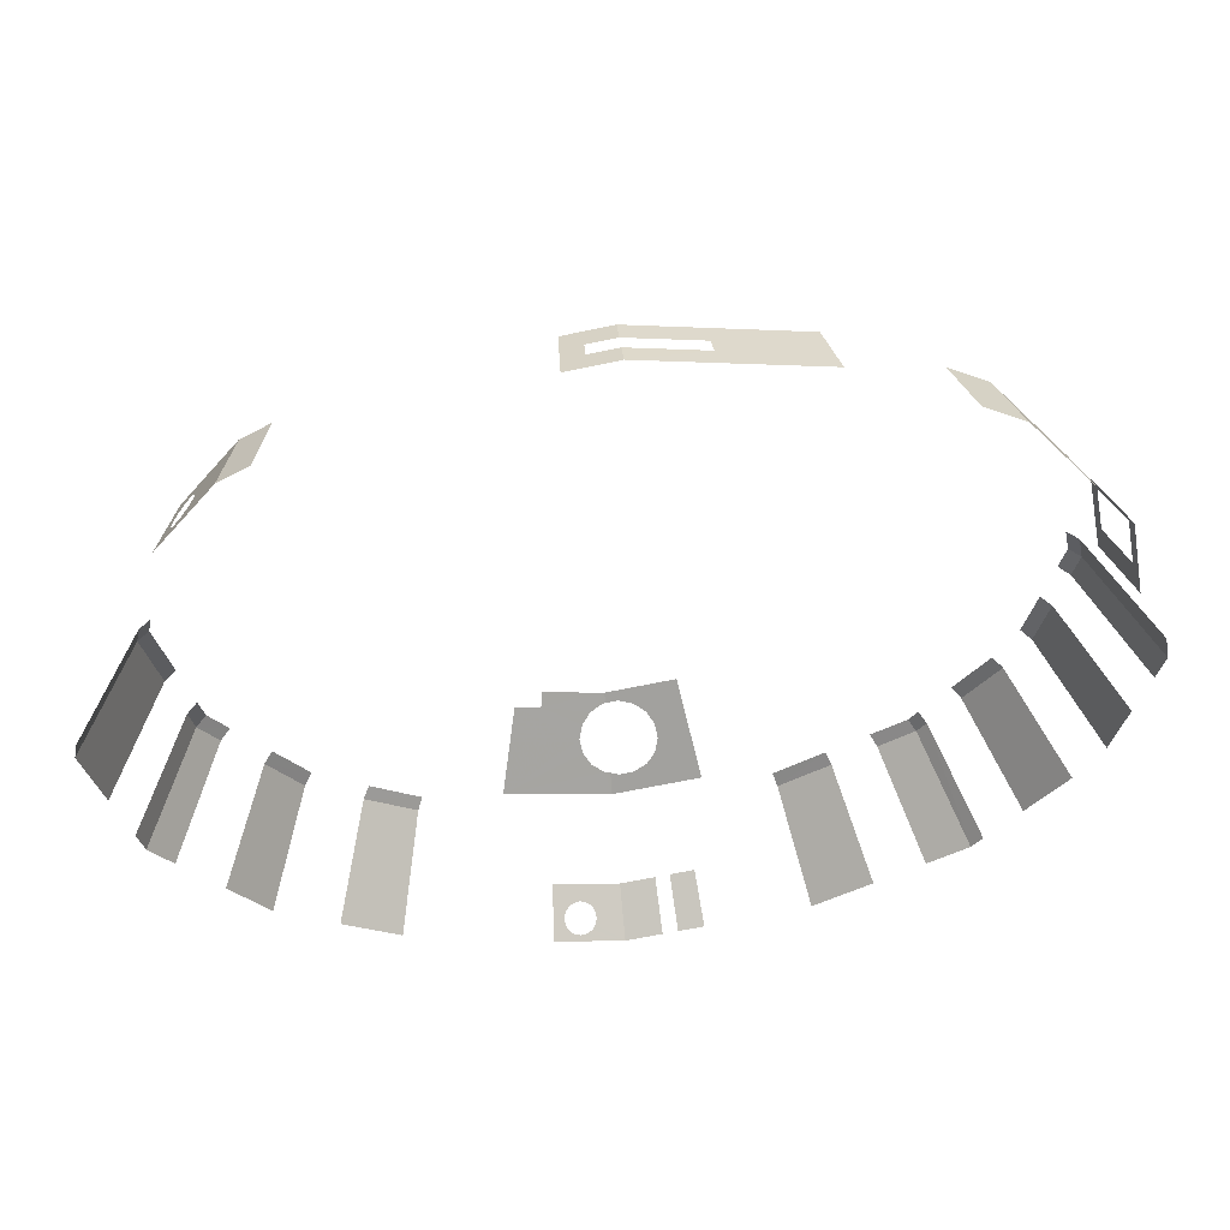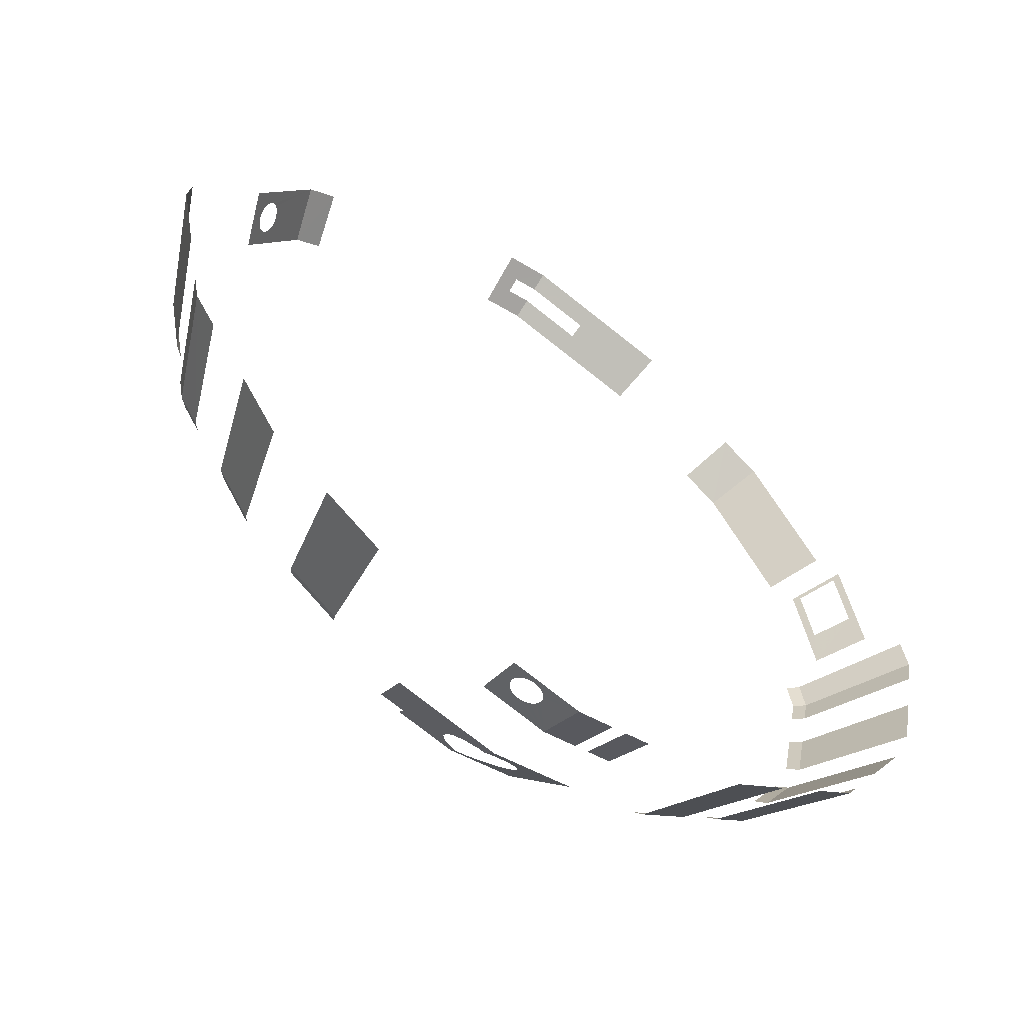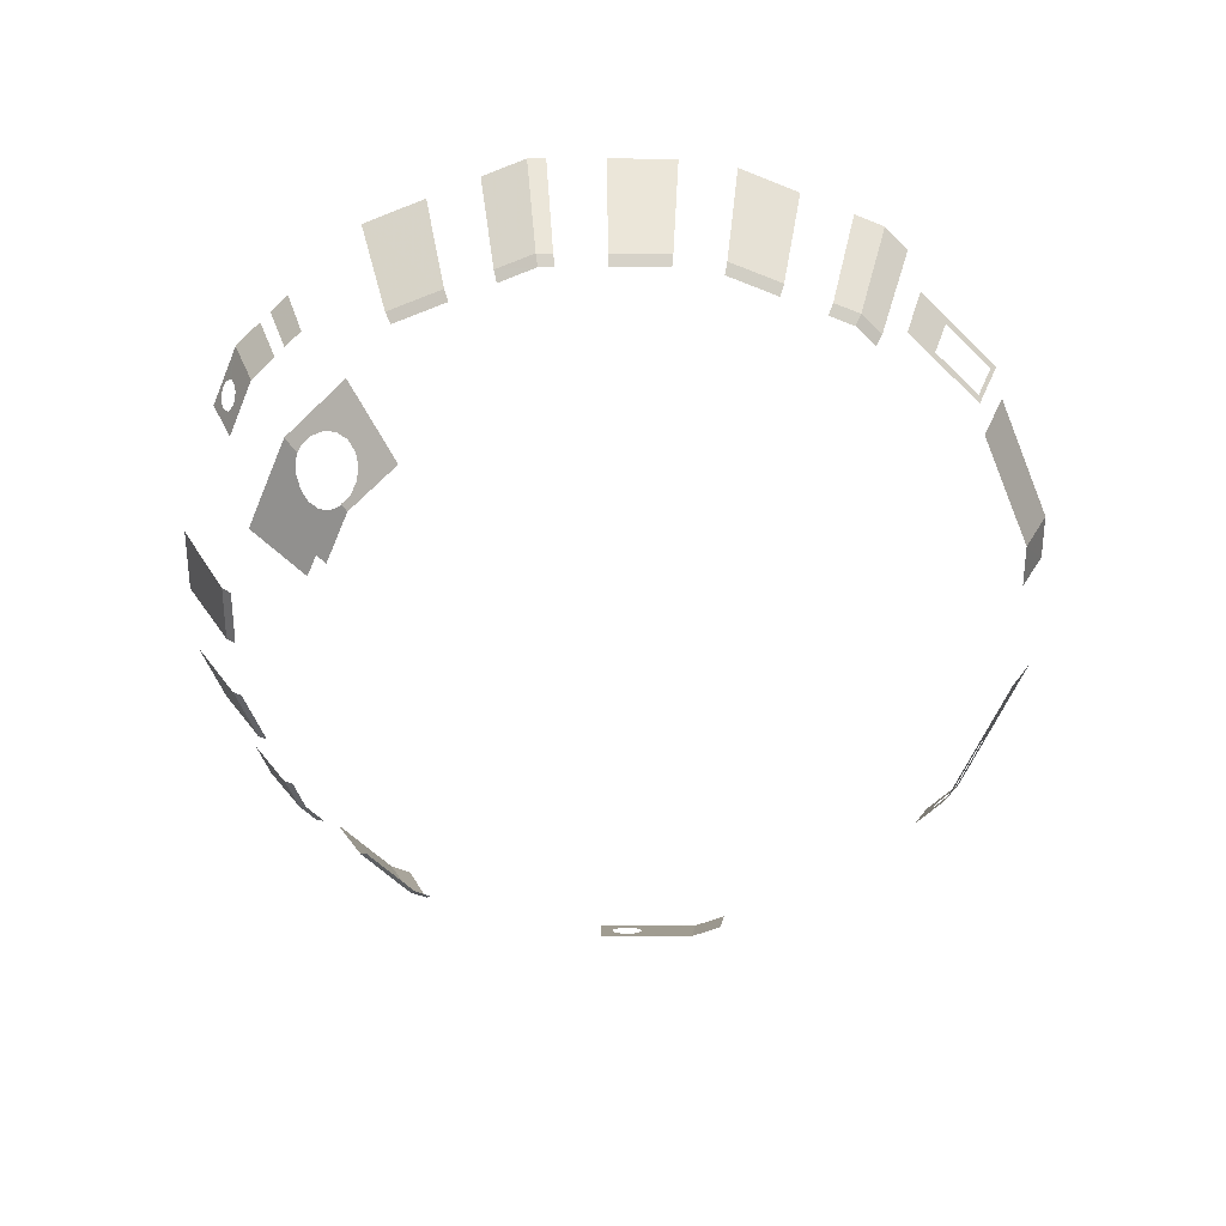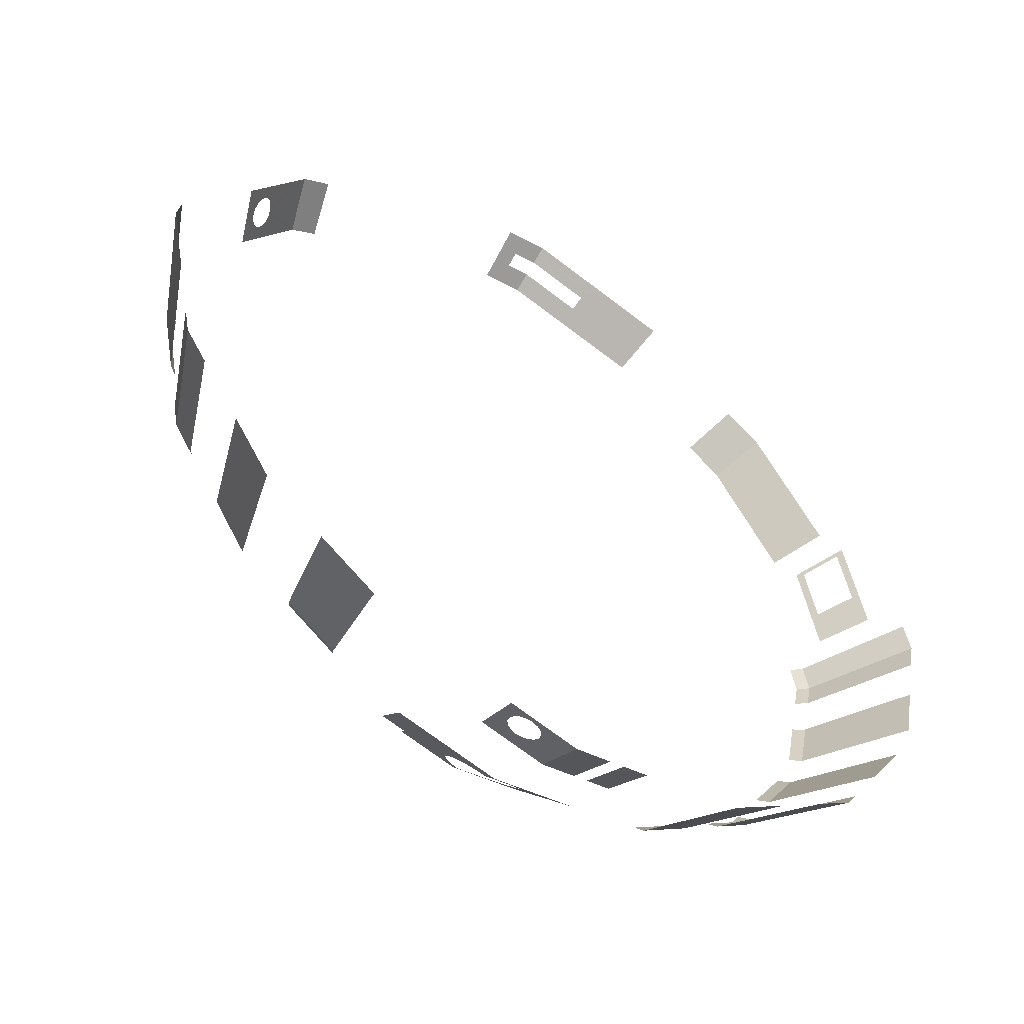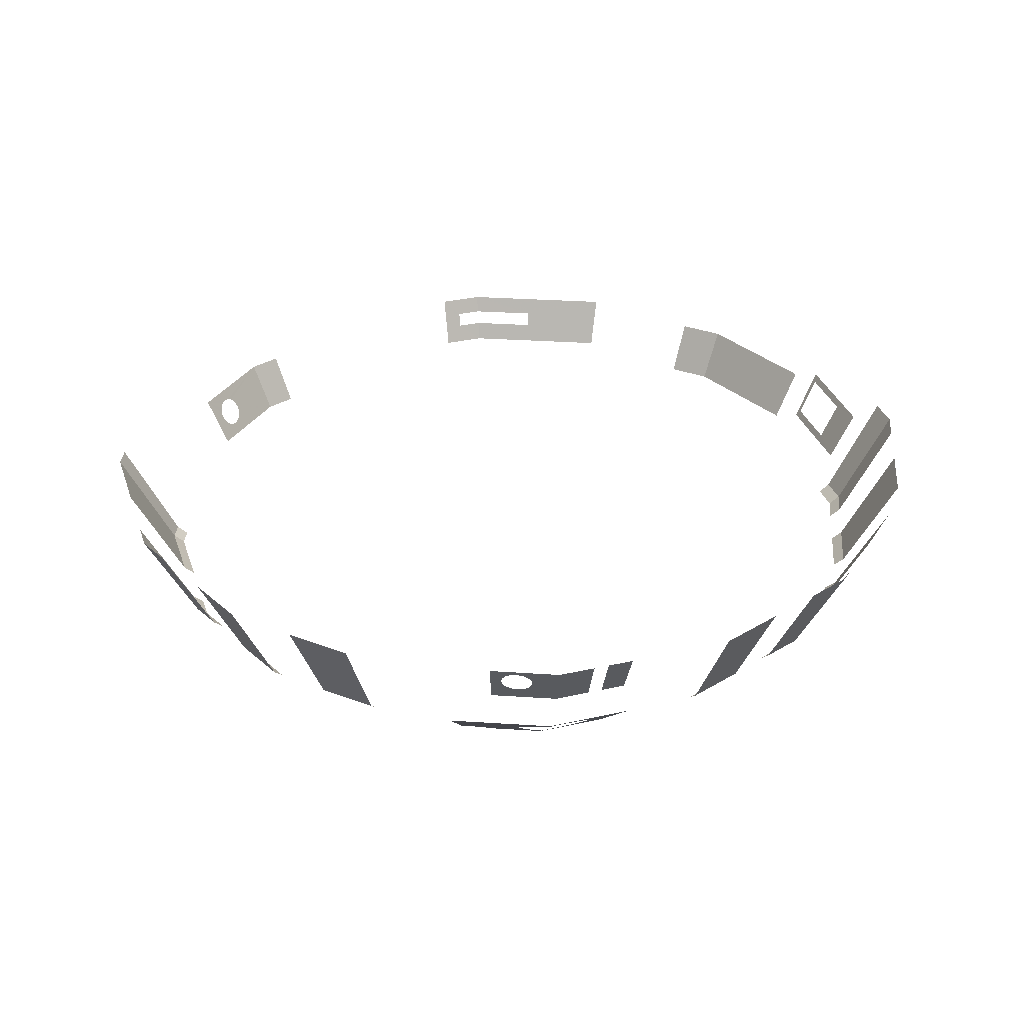
<metadata>
{"format":"obj","ext":"obj","renderer":"f3d","projection":"perspective","resolution":1024,"background":"white","views":[{"elev":58.7,"azim":174.0,"up":"+Z"},{"elev":-58.4,"azim":143.3,"up":"+Z"},{"elev":-59.5,"azim":-123.8,"up":"+Y"},{"elev":-53.7,"azim":144.5,"up":"+Z"},{"elev":33.0,"azim":173.9,"up":"+Y"}]}
</metadata>
<code>
v 0.7417 0.3467 0.4449
v 0.7091 0.307 0.4585
v 0.7057 0.2954 0.4533
v 0.6978 0.2429 0.4187
v 0.706 0.323 0.4772
v 0.7091 0.316 0.4663
v 0.7417 0.3467 0.4449
v 0.7091 0.316 0.4663
v 0.7091 0.307 0.4585
v 0.7417 0.3467 0.4449
v 0.7057 0.2954 0.4533
v 0.6995 0.2841 0.4526
v 0.6978 0.2429 0.4187
v 0 0.3509 -0.8829
v 0.05395 0.3997 -0.8965
v 0.05995 0.3901 -0.8904
v 0.0522 0.4111 -0.9025
v 0.05395 0.3997 -0.8965
v 0 0.3509 -0.8829
v 0 0.4517 -0.9333
v 0.6753 0.266 0.4728
v 0.6978 0.2429 0.4187
v 0.6829 0.2682 0.4634
v 0.6916 0.2745 0.4558
v 0.6978 0.2429 0.4187
v 0.6995 0.2841 0.4526
v 0.6829 0.2682 0.4634
v 0.6978 0.2429 0.4187
v 0.6916 0.2745 0.4558
v 0.6999 0.3256 0.4886
v 0.706 0.323 0.4772
v 0.7417 0.3467 0.4449
v 0.5727 0.2153 -0.5613
v 0.5876 0.2338 -0.5757
v 0.6542 0.2339 -0.476
v 0.6377 0.2154 -0.464
v 0.705 0.2154 -0.3633
v 0.7234 0.234 -0.3728
v 0.7616 0.2341 -0.3156
v 0.7423 0.2155 -0.3075
v 0.7616 0.2341 -0.3156
v 0.8622 0.4517 -0.3572
v 0.8737 0.4517 -0.2996
v 0.7718 0.2341 -0.2646
v -0.5828 0.2341 -0.5828
v -0.66 0.4525 -0.66
v -0.5786 0.4523 -0.7143
v -0.511 0.2341 -0.6309
v -0.4256 0.2341 -0.688
v -0.4819 0.4521 -0.779
v -0.3656 0.452 -0.8566
v -0.323 0.2341 -0.7567
v 0.381 0.2341 -0.7178
v 0.4314 0.4515 -0.8127
v 0.5456 0.4517 -0.7363
v 0.4819 0.2341 -0.6503
v 0.0928 0.381 0.8794
v 0.0528 0.3452 0.8695
v 0.0519 0.3164 0.8552
v 0.08745 0.2781 0.829
v 0 0.2781 0.8464
v 0.08745 0.2781 0.829
v 0.0519 0.3164 0.8552
v 0 0.3165 0.8656
v -0.631 0.3707 0.631
v -0.7922 0.3703 0.3899
v -0.7438 0.2612 0.3661
v -0.5926 0.2616 0.5926
v 0.796 0.2341 -0.1427
v 0.9012 0.4517 -0.1615
v 0.9333 0.4517 0
v 0.8244 0.234 0
v 0.8034 0.2154 0
v 0.8244 0.234 0
v 0.8168 0.234 0.038
v 0.7961 0.2154 0.03705
v 0 0.381 0.8979
v 0 0.3453 0.88
v 0.0528 0.3452 0.8695
v 0.0928 0.381 0.8794
v -0.586 0.2157 -0.5414
v -0.6011 0.2341 -0.5554
v -0.5828 0.2341 -0.5828
v -0.5682 0.2156 -0.5682
v 0.6228 0.3473 0.6228
v 0.6701 0.2969 0.5079
v 0.6763 0.3082 0.5086
v 0.586 0.2432 0.586
v 0.6666 0.2852 0.5028
v 0.6701 0.2969 0.5079
v 0.6228 0.3473 0.6228
v 0.586 0.2432 0.586
v 0.6664 0.2752 0.4943
v 0.6666 0.2852 0.5028
v 0.6228 0.3473 0.6228
v 0.6921 0.3235 0.4984
v 0.6999 0.3256 0.4886
v 0.7417 0.3467 0.4449
v 0.6228 0.3473 0.6228
v 0.6842 0.3179 0.5053
v 0.6921 0.3235 0.4984
v 0.6228 0.3473 0.6228
v 0.6763 0.3082 0.5086
v 0.6842 0.3179 0.5053
v -0.8244 0.2341 0
v -0.9333 0.4519 0
v -0.9203 0.4519 -0.06555
v -0.8129 0.2341 -0.0579
v -0.7929 0.2341 -0.1583
v -0.8976 0.4519 -0.1792
v -0.8716 0.4519 -0.31
v -0.7699 0.2341 -0.2738
v -0.7084 0.2157 -0.3582
v -0.7268 0.2344 -0.3675
v -0.6586 0.2343 -0.4695
v -0.642 0.2157 -0.4576
v 0.586 0.2432 0.586
v 0.6698 0.2691 0.4836
v 0.6664 0.2752 0.4943
v 0.6753 0.266 0.4728
v 0.6698 0.2691 0.4836
v 0.586 0.2432 0.586
v 0.6978 0.2429 0.4187
v -0.792 0.2155 0.0576
v -0.8126 0.2341 0.0591
v -0.8244 0.2341 0
v -0.8034 0.2155 0
v 0 0.3509 -0.8829
v 0.05995 0.3901 -0.8904
v 0.0703 0.3839 -0.8853
v 0.1407 0.452 -0.9053
v 0.08705 0.4413 -0.9107
v 0 0.4517 -0.9333
v 0.1407 0.452 -0.9053
v 0.0991 0.4392 -0.9073
v 0.08705 0.4413 -0.9107
v 0.1085 0.4335 -0.9025
v 0.0991 0.4392 -0.9073
v 0.1407 0.452 -0.9053
v -0.046 0.1761 -0.75
v -0.0725 0.1683 -0.736
v -0.1767 0.2016 -0.7527
v 0 0.2014 -0.7878
v -0.097 0.1358 -0.6945
v -0.0925 0.1153 -0.6725
v -0.1411 0.0608 -0.6015
v -0.1767 0.2016 -0.7527
v -0.097 0.1358 -0.6945
v -0.1767 0.2016 -0.7527
v -0.0895 0.1544 -0.717
v -0.0895 0.1544 -0.717
v -0.1767 0.2016 -0.7527
v -0.0725 0.1683 -0.736
v 0.1331 0.351 -0.8564
v 0.09395 0.3847 -0.881
v 0.1051 0.3908 -0.8819
v -0.046 0.1761 -0.75
v 0 0.2014 -0.7878
v -0.017 0.1762 -0.756
v 0 0.1714 -0.754
v -0.017 0.1762 -0.756
v 0 0.2014 -0.7878
v 0.1331 0.351 -0.8564
v 0.1051 0.3908 -0.8819
v 0.1129 0.4008 -0.8853
v 0.1145 0.4239 -0.8965
v 0.1085 0.4335 -0.9025
v 0.1407 0.452 -0.9053
v 0.1163 0.4125 -0.8904
v 0.1145 0.4239 -0.8965
v 0.1407 0.452 -0.9053
v 0.1331 0.351 -0.8564
v 0.1129 0.4008 -0.8853
v 0.1163 0.4125 -0.8904
v 0.1407 0.452 -0.9053
v 0.0522 0.4111 -0.9025
v 0 0.4517 -0.9333
v 0.05565 0.4228 -0.9076
v 0.1331 0.351 -0.8564
v 0.0819 0.3816 -0.8819
v 0.09395 0.3847 -0.881
v 0.05565 0.4228 -0.9076
v 0 0.4517 -0.9333
v 0.06295 0.4317 -0.9107
v 0.08705 0.4413 -0.9107
v 0.07415 0.4387 -0.912
v 0 0.4517 -0.9333
v 0.06295 0.4317 -0.9107
v 0 0.4517 -0.9333
v 0.07415 0.4387 -0.912
v -0.0535 0.08265 -0.6435
v -0.0245 0.07485 -0.6405
v 0 0.0608 -0.6296
v -0.1411 0.0608 -0.6015
v -0.1411 0.0608 -0.6015
v -0.0775 0.09715 -0.655
v -0.0535 0.08265 -0.6435
v -0.1411 0.0608 -0.6015
v -0.0925 0.1153 -0.6725
v -0.0775 0.09715 -0.655
v 0 0.3509 -0.8829
v 0.0703 0.3839 -0.8853
v 0.0819 0.3816 -0.8819
v 0.1331 0.351 -0.8564
v 0 0.0608 -0.6296
v -0.0245 0.07485 -0.6405
v 0 0.07495 -0.6455
v 0.5641 0.3472 0.662
v 0.5308 0.2432 0.623
v 0.586 0.2432 0.586
v 0.6228 0.3473 0.6228
v 0.1261 0.0814 -0.6277
v 0.1216 0.0608 -0.6054
v 0 0.0608 -0.6296
v 0.031 0.088 -0.654
v -0.7853 0.2853 0.3253
v -0.7941 0.2999 0.3179
v -0.8194 0.2999 0.1906
v -0.8273 0.2853 0.1145
v -0.8344 0.3914 0.3456
v -0.8298 0.3771 0.3322
v -0.7941 0.2999 0.3179
v -0.7853 0.2853 0.3253
v -0.8789 0.3914 0.1216
v -0.8563 0.3771 0.1992
v -0.8298 0.3771 0.3322
v -0.8344 0.3914 0.3456
v -0.8273 0.2853 0.1145
v -0.8194 0.2999 0.1906
v -0.8563 0.3771 0.1992
v -0.8789 0.3914 0.1216
v -0.1381 0.3453 0.8526
v 0 0.3453 0.88
v 0 0.381 0.8979
v -0.3268 0.381 0.8328
v -0.55 0.3702 0.6852
v -0.631 0.3707 0.631
v -0.5926 0.2616 0.5926
v -0.5164 0.2615 0.6433
v -0.1381 0.3453 0.8526
v -0.3268 0.381 0.8328
v -0.308 0.2782 0.7851
v -0.1358 0.3165 0.8386
v -0.1358 0.3165 0.8386
v -0.308 0.2782 0.7851
v 0 0.2781 0.8464
v 0 0.3165 0.8656
v -0.0737 0.4517 -0.9186
v 0 0.4517 -0.9333
v 0 0.3509 -0.8829
v -0.06975 0.3509 -0.869
v -0.1042 0.4517 -0.9126
v -0.0985 0.3509 -0.8632
v -0.1474 0.3509 -0.8536
v -0.1558 0.4517 -0.9023
v 0.012 0.1704 -0.7505
v 0 0.1714 -0.754
v 0 0.2014 -0.7878
v -0.7728 0.2155 -0.1543
v -0.7929 0.2341 -0.1583
v -0.7699 0.2341 -0.2738
v -0.7503 0.2155 -0.2668
v -0.8034 0.2155 0
v -0.8244 0.2341 0
v -0.8129 0.2341 -0.0579
v -0.7923 0.2154 -0.0564
v -0.8126 0.2341 0.0591
v -0.92 0.4517 0.0669
v -0.9333 0.4519 0
v -0.8244 0.2341 0
v 0.214 0.2016 -0.7452
v 0.0365 0.1601 -0.734
v 0.012 0.1704 -0.7505
v 0 0.2014 -0.7878
v 0.1261 0.0814 -0.6277
v 0.031 0.088 -0.654
v 0.0485 0.1053 -0.67
v 0 0.0608 -0.6296
v 0.0055 0.0759 -0.6455
v 0.031 0.088 -0.654
v 0 0.0608 -0.6296
v 0 0.07495 -0.6455
v 0.0055 0.0759 -0.6455
v 0.0515 0.1446 -0.7135
v 0.0365 0.1601 -0.734
v 0.214 0.2016 -0.7452
v 0.214 0.2016 -0.7452
v 0.1773 0.08145 -0.6175
v 0.056 0.1253 -0.691
v 0.0515 0.1446 -0.7135
v 0.1261 0.0814 -0.6277
v 0.0485 0.1053 -0.67
v 0.056 0.1253 -0.691
v 0.1773 0.08145 -0.6175
v 0.7234 0.234 -0.3728
v 0.8189 0.4521 -0.422
v 0.8622 0.4517 -0.3572
v 0.7616 0.2341 -0.3156
v 0.5876 0.2338 -0.5757
v 0.6653 0.4524 -0.652
v 0.7408 0.4522 -0.539
v 0.6542 0.2339 -0.476
v 0.3714 0.2157 -0.6996
v 0.381 0.2341 -0.7178
v 0.4819 0.2341 -0.6503
v 0.4698 0.2157 -0.6339
v 0.8244 0.234 0
v 0.9333 0.4517 0
v 0.9247 0.4519 0.04305
v 0.8168 0.234 0.038
v 0.7758 0.2155 -0.1391
v 0.796 0.2341 -0.1427
v 0.8244 0.234 0
v 0.8034 0.2154 0
v 0.7423 0.2155 -0.3075
v 0.7616 0.2341 -0.3156
v 0.7718 0.2341 -0.2646
v 0.7521 0.2155 -0.2579
v -0.4148 0.2154 -0.6705
v -0.4256 0.2341 -0.688
v -0.323 0.2341 -0.7567
v -0.3147 0.2155 -0.7374
v -0.6011 0.2341 -0.5554
v -0.6807 0.4518 -0.6289
v -0.66 0.4525 -0.66
v -0.5828 0.2341 -0.5828
v -0.7268 0.2344 -0.3675
v -0.8229 0.4515 -0.416
v -0.7457 0.4516 -0.5315
v -0.6586 0.2343 -0.4695
v -0.5682 0.2156 -0.5682
v -0.5828 0.2341 -0.5828
v -0.511 0.2341 -0.6309
v -0.4981 0.2154 -0.6149
g mesh6982231
f 1 2 3
f 3 4 1
f 5 6 7
f 8 9 10
f 11 12 13
f 14 15 16
f 17 18 19
f 19 20 17
f 21 22 23
f 24 25 26
f 27 28 29
f 30 31 32
f 33 34 35
f 35 36 33
f 37 38 39
f 39 40 37
f 41 42 43
f 43 44 41
f 45 46 47
f 47 48 45
f 49 50 51
f 51 52 49
f 53 54 55
f 55 56 53
f 57 58 59
f 59 60 57
f 61 62 63
f 63 64 61
f 65 66 67
f 67 68 65
f 69 70 71
f 71 72 69
f 73 74 75
f 75 76 73
f 77 78 79
f 79 80 77
f 81 82 83
f 83 84 81
f 85 86 87
f 88 89 90
f 90 91 88
f 92 93 94
f 95 96 97
f 97 98 95
f 99 100 101
f 102 103 104
f 105 106 107
f 107 108 105
f 109 110 111
f 111 112 109
f 113 114 115
f 115 116 113
f 117 118 119
f 120 121 122
f 122 123 120
f 124 125 126
f 126 127 124
f 128 129 130
f 131 132 133
f 134 135 136
f 137 138 139
f 140 141 142
f 142 143 140
f 144 145 146
f 146 147 144
f 148 149 150
f 151 152 153
f 154 155 156
f 157 158 159
f 160 161 162
f 163 164 165
f 166 167 168
f 169 170 171
f 172 173 174
f 174 175 172
f 176 177 178
f 179 180 181
f 182 183 184
f 185 186 187
f 188 189 190
f 191 192 193
f 193 194 191
f 195 196 197
f 198 199 200
f 201 202 203
f 203 204 201
f 205 206 207
f 208 209 210
f 210 211 208
f 212 213 214
f 214 215 212
f 216 217 218
f 218 219 216
f 220 221 222
f 222 223 220
f 224 225 226
f 226 227 224
f 228 229 230
f 230 231 228
f 232 233 234
f 234 235 232
f 236 237 238
f 238 239 236
f 240 241 242
f 242 243 240
f 244 245 246
f 246 247 244
f 248 249 250
f 250 251 248
f 252 253 254
f 254 255 252
f 256 257 258
f 259 260 261
f 261 262 259
f 263 264 265
f 265 266 263
f 267 268 269
f 269 270 267
f 271 272 273
f 273 274 271
f 275 276 277
f 278 279 280
f 281 282 283
f 284 285 286
f 287 288 289
f 289 290 287
f 291 292 293
f 293 294 291
f 295 296 297
f 297 298 295
f 299 300 301
f 301 302 299
f 303 304 305
f 305 306 303
f 307 308 309
f 309 310 307
f 311 312 313
f 313 314 311
f 315 316 317
f 317 318 315
f 319 320 321
f 321 322 319
f 323 324 325
f 325 326 323
f 327 328 329
f 329 330 327
f 331 332 333
f 333 334 331

</code>
